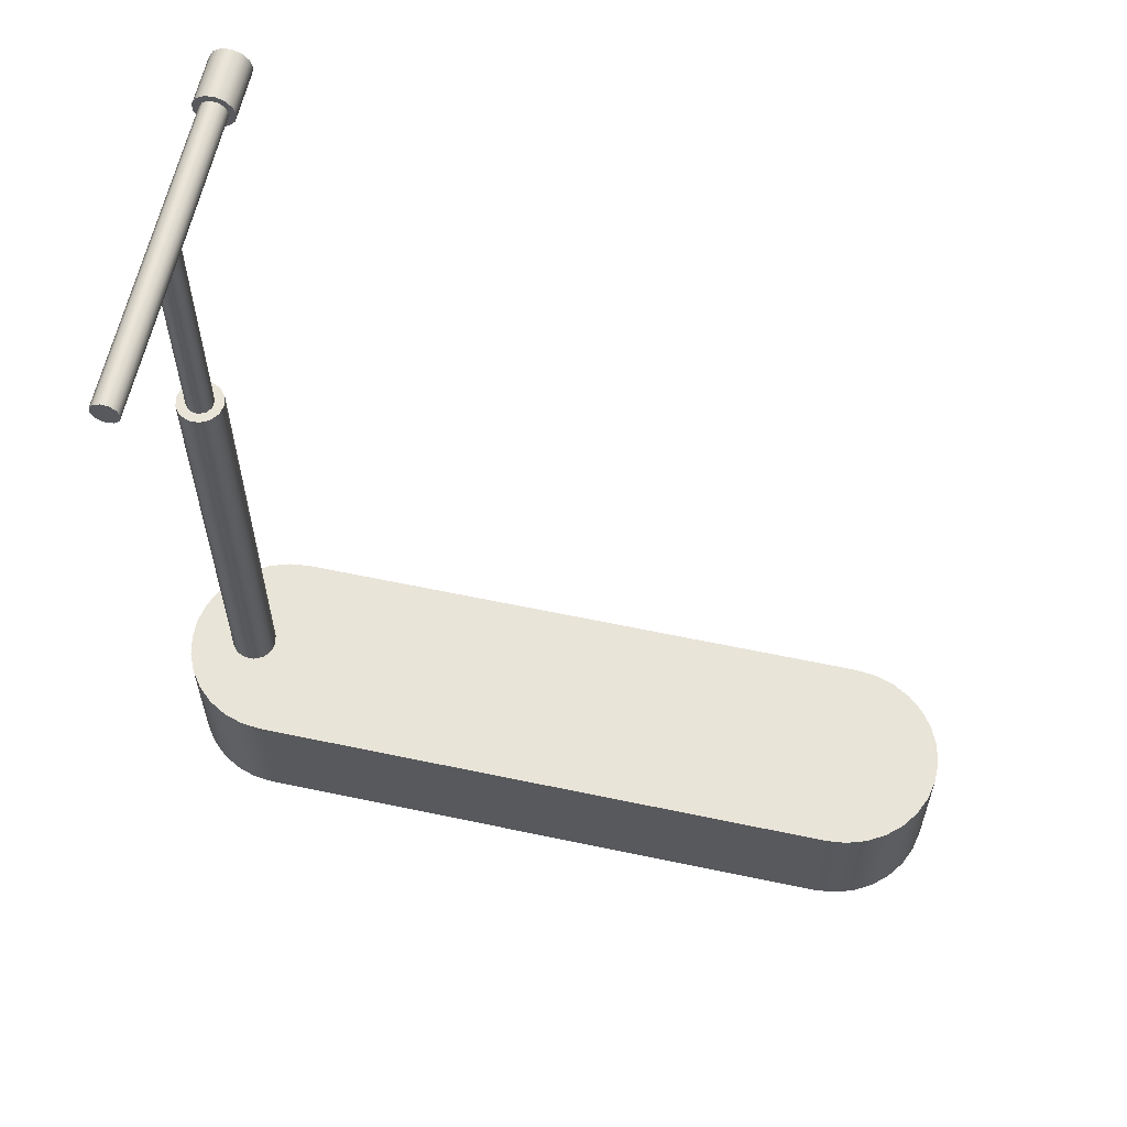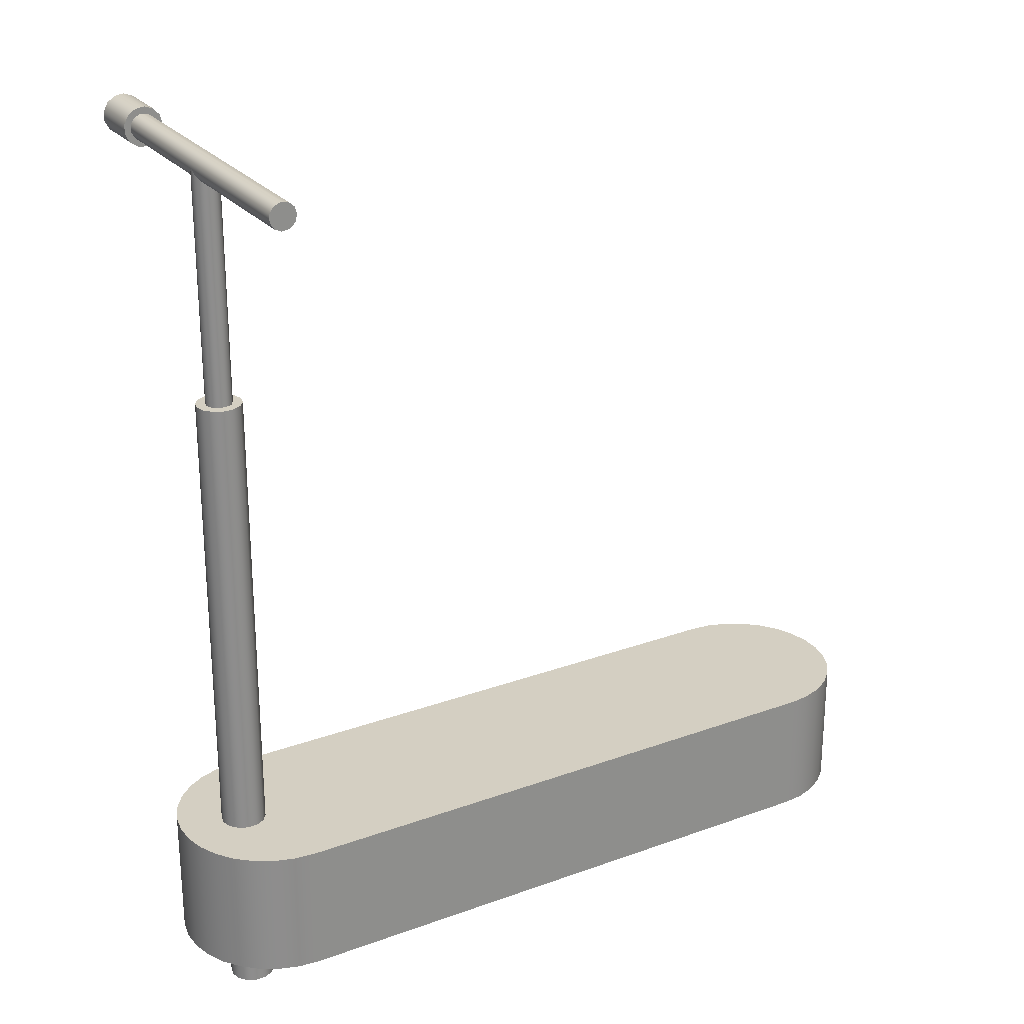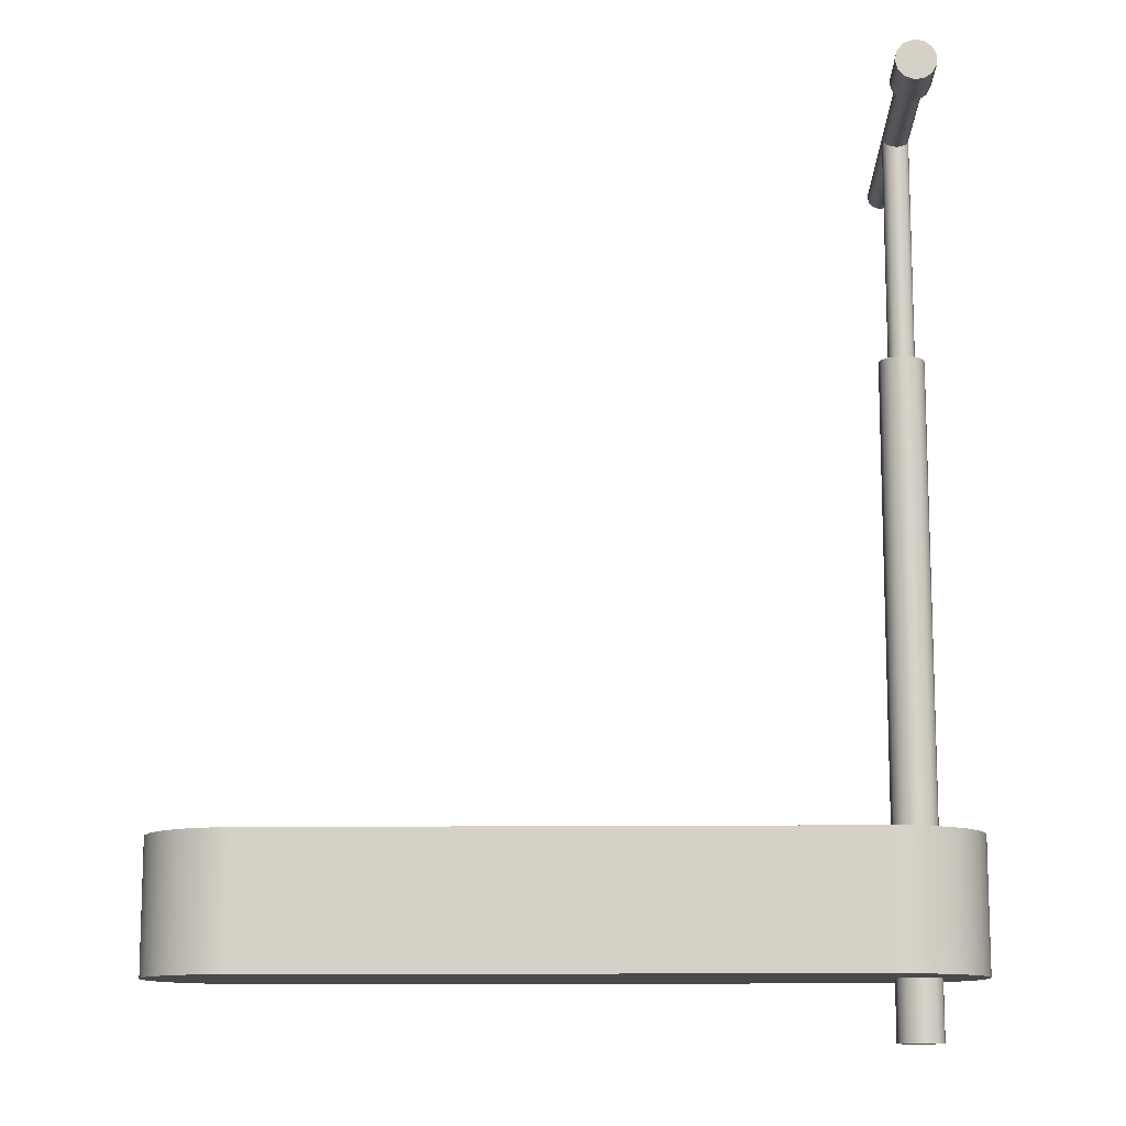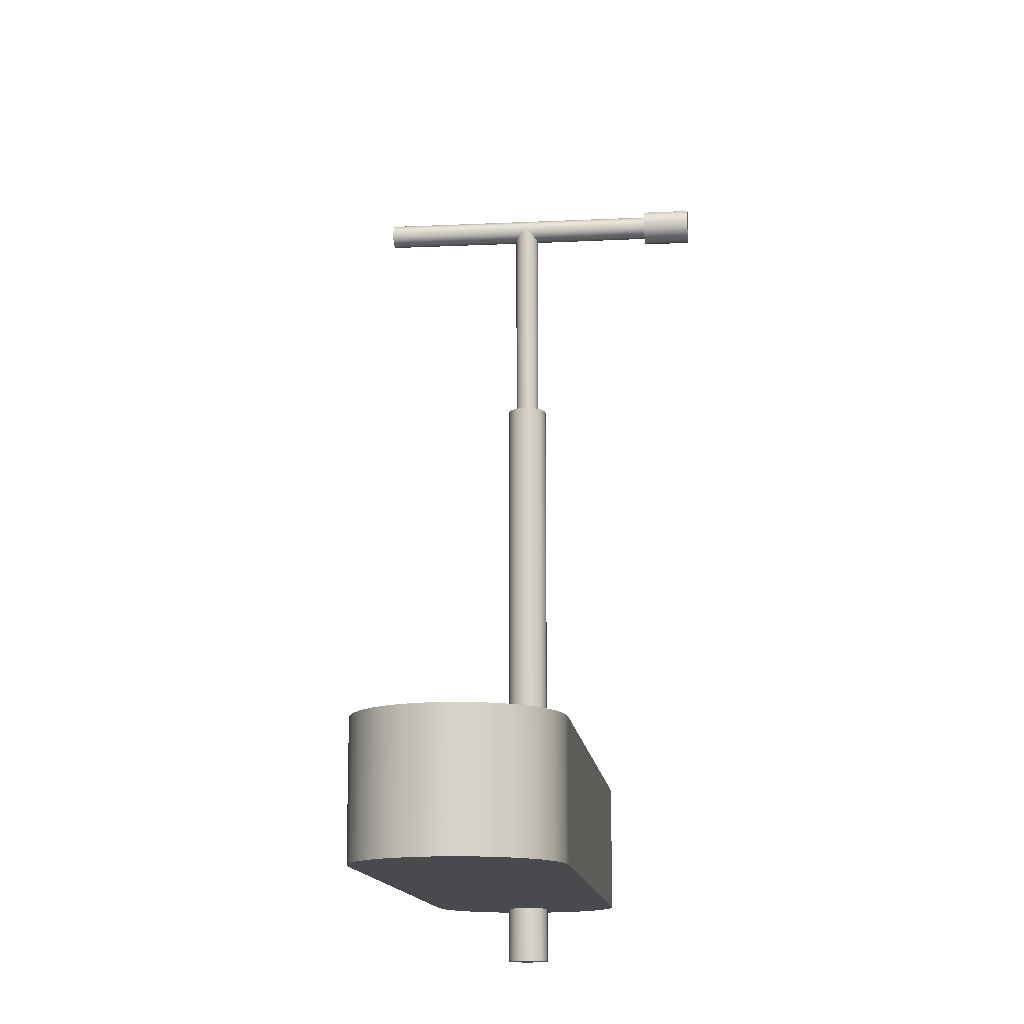
<metadata>
{"format":"obj","ext":"obj","renderer":"f3d","projection":"perspective","resolution":1024,"background":"white","views":[{"elev":60.7,"azim":-167.8,"up":"+Y"},{"elev":25.7,"azim":149.7,"up":"+Y"},{"elev":-12.0,"azim":1.7,"up":"+Y"},{"elev":-13.3,"azim":-83.9,"up":"+Y"}]}
</metadata>
<code>
v 8.202 11.5 1.7
v 8.236 11.36 1.7
v 8.331 11.25 1.7
v 8.464 11.2 1.7
v 8.606 11.22 1.7
v 8.723 11.3 1.7
v 8.789 11.43 1.7
v 8.789 11.57 1.7
v 8.723 11.7 1.7
v 8.606 11.78 1.7
v 8.464 11.8 1.7
v 8.331 11.75 1.7
v 8.236 11.64 1.7
v 8.202 11.5 2.5
v 8.236 11.64 2.5
v 8.331 11.75 2.5
v 8.464 11.8 2.5
v 8.606 11.78 2.5
v 8.723 11.7 2.5
v 8.789 11.57 2.5
v 8.789 11.43 2.5
v 8.723 11.3 2.5
v 8.606 11.22 2.5
v 8.464 11.2 2.5
v 8.331 11.25 2.5
v 8.236 11.36 2.5
v 8.202 11.5 2.5
v 8.202 11.5 1.7
v 8.3 11.5 1.7
v 8.332 11.39 1.7
v 8.417 11.32 1.7
v 8.528 11.3 1.7
v 8.631 11.35 1.7
v 8.692 11.44 1.7
v 8.692 11.56 1.7
v 8.631 11.65 1.7
v 8.528 11.7 1.7
v 8.417 11.68 1.7
v 8.332 11.61 1.7
v 8.202 11.5 1.7
v 8.236 11.64 1.7
v 8.331 11.75 1.7
v 8.464 11.8 1.7
v 8.606 11.78 1.7
v 8.723 11.7 1.7
v 8.789 11.57 1.7
v 8.789 11.43 1.7
v 8.723 11.3 1.7
v 8.606 11.22 1.7
v 8.464 11.2 1.7
v 8.331 11.25 1.7
v 8.236 11.36 1.7
v 8.3 11.5 1.7
v 8.332 11.61 1.7
v 8.417 11.68 1.7
v 8.528 11.7 1.7
v 8.631 11.65 1.7
v 8.692 11.56 1.7
v 8.692 11.44 1.7
v 8.631 11.35 1.7
v 8.528 11.3 1.7
v 8.417 11.32 1.7
v 8.332 11.39 1.7
v 8.3 11.5 -3
v 8.332 11.39 -3
v 8.417 11.32 -3
v 8.528 11.3 -3
v 8.631 11.35 -3
v 8.692 11.44 -3
v 8.692 11.56 -3
v 8.631 11.65 -3
v 8.528 11.7 -3
v 8.417 11.68 -3
v 8.332 11.61 -3
v 8.3 11.5 -0.5
v 8.315 11.42 -0.4235
v 8.359 11.36 -0.3586
v 8.423 11.32 -0.3152
v 8.5 11.3 -0.3
v 8.577 11.32 -0.3152
v 8.641 11.36 -0.3586
v 8.685 11.42 -0.4235
v 8.7 11.5 -0.5
v 8.685 11.42 -0.5765
v 8.641 11.36 -0.6414
v 8.577 11.32 -0.6848
v 8.5 11.3 -0.7
v 8.423 11.32 -0.6848
v 8.359 11.36 -0.6414
v 8.315 11.42 -0.5765
v 8.3 11.5 1.7
v 8.3 11.5 -3
v 8.202 11.5 2.5
v 8.236 11.36 2.5
v 8.331 11.25 2.5
v 8.464 11.2 2.5
v 8.606 11.22 2.5
v 8.723 11.3 2.5
v 8.789 11.43 2.5
v 8.789 11.57 2.5
v 8.723 11.7 2.5
v 8.606 11.78 2.5
v 8.464 11.8 2.5
v 8.331 11.75 2.5
v 8.236 11.64 2.5
v 8.3 11.5 -3
v 8.332 11.61 -3
v 8.417 11.68 -3
v 8.528 11.7 -3
v 8.631 11.65 -3
v 8.692 11.56 -3
v 8.692 11.44 -3
v 8.631 11.35 -3
v 8.528 11.3 -3
v 8.417 11.32 -3
v 8.332 11.39 -3
v 8.7 11.5 -0.5
v 8.685 11.42 -0.4235
v 8.641 11.36 -0.3586
v 8.577 11.32 -0.3152
v 8.5 11.3 -0.3
v 8.423 11.32 -0.3152
v 8.359 11.36 -0.3586
v 8.315 11.42 -0.4235
v 8.3 11.5 -0.5
v 8.315 11.42 -0.5765
v 8.359 11.36 -0.6414
v 8.423 11.32 -0.6848
v 8.5 11.3 -0.7
v 8.577 11.32 -0.6848
v 8.641 11.36 -0.6414
v 8.685 11.42 -0.5765
v 8.7 8 -0.5
v 8.668 8 -0.6081
v 8.583 8 -0.6819
v 8.472 8 -0.698
v 8.369 8 -0.6511
v 8.308 8 -0.5563
v 8.308 8 -0.4437
v 8.369 8 -0.3488
v 8.472 8 -0.302
v 8.583 8 -0.3181
v 8.668 8 -0.3919
v 8.7 8 -0.5
v 8.7 11.5 -0.5
v 8.84 8 -0.5
v 8.807 8 -0.3524
v 8.712 8 -0.234
v 8.576 8 -0.1683
v 8.424 8 -0.1683
v 8.288 8 -0.234
v 8.193 8 -0.3524
v 8.16 8 -0.5
v 8.193 8 -0.6476
v 8.288 8 -0.766
v 8.424 8 -0.8317
v 8.576 8 -0.8317
v 8.712 8 -0.766
v 8.807 8 -0.6476
v 8.84 1 -0.5
v 8.807 1 -0.6476
v 8.712 1 -0.766
v 8.576 1 -0.8317
v 8.424 1 -0.8317
v 8.288 1 -0.766
v 8.193 1 -0.6476
v 8.16 1 -0.5
v 8.193 1 -0.3524
v 8.288 1 -0.234
v 8.424 1 -0.1683
v 8.576 1 -0.1683
v 8.712 1 -0.234
v 8.807 1 -0.3524
v 8.84 1 -0.5
v 8.84 8 -0.5
v 8.84 -1.9 -0.5
v 8.807 -1.9 -0.6476
v 8.712 -1.9 -0.766
v 8.576 -1.9 -0.8317
v 8.424 -1.9 -0.8317
v 8.288 -1.9 -0.766
v 8.193 -1.9 -0.6476
v 8.16 -1.9 -0.5
v 8.193 -1.9 -0.3524
v 8.288 -1.9 -0.234
v 8.424 -1.9 -0.1683
v 8.576 -1.9 -0.1683
v 8.712 -1.9 -0.234
v 8.807 -1.9 -0.3524
v 8.84 -1 -0.5
v 8.807 -1 -0.3524
v 8.712 -1 -0.234
v 8.576 -1 -0.1683
v 8.424 -1 -0.1683
v 8.288 -1 -0.234
v 8.193 -1 -0.3524
v 8.16 -1 -0.5
v 8.193 -1 -0.6476
v 8.288 -1 -0.766
v 8.424 -1 -0.8317
v 8.576 -1 -0.8317
v 8.712 -1 -0.766
v 8.807 -1 -0.6476
v 8.84 -1.9 -0.5
v 8.84 -1 -0.5
v 8.84 -1.9 -0.5
v 8.807 -1.9 -0.3524
v 8.712 -1.9 -0.234
v 8.576 -1.9 -0.1683
v 8.424 -1.9 -0.1683
v 8.288 -1.9 -0.234
v 8.193 -1.9 -0.3524
v 8.16 -1.9 -0.5
v 8.193 -1.9 -0.6476
v 8.288 -1.9 -0.766
v 8.424 -1.9 -0.8317
v 8.576 -1.9 -0.8317
v 8.712 -1.9 -0.766
v 8.807 -1.9 -0.6476
v 8.7 8 -0.5
v 8.668 8 -0.3919
v 8.583 8 -0.3181
v 8.472 8 -0.302
v 8.369 8 -0.3488
v 8.308 8 -0.4437
v 8.308 8 -0.5563
v 8.369 8 -0.6511
v 8.472 8 -0.698
v 8.583 8 -0.6819
v 8.668 8 -0.6081
v 8.84 8 -0.5
v 8.807 8 -0.6476
v 8.712 8 -0.766
v 8.576 8 -0.8317
v 8.424 8 -0.8317
v 8.288 8 -0.766
v 8.193 8 -0.6476
v 8.16 8 -0.5
v 8.193 8 -0.3524
v 8.288 8 -0.234
v 8.424 8 -0.1683
v 8.576 8 -0.1683
v 8.712 8 -0.234
v 8.807 8 -0.3524
v 8.84 -1 -0.5
v 8.807 -1 -0.6476
v 8.712 -1 -0.766
v 8.576 -1 -0.8317
v 8.424 -1 -0.8317
v 8.288 -1 -0.766
v 8.193 -1 -0.6476
v 8.16 -1 -0.5
v 8.193 -1 -0.3524
v 8.288 -1 -0.234
v 8.424 -1 -0.1683
v 8.576 -1 -0.1683
v 8.712 -1 -0.234
v 8.807 -1 -0.3524
v -1 -1 1
v -1.312 -1 0.9672
v -1.61 -1 0.8703
v -1.882 -1 0.7135
v -2.115 -1 0.5037
v -2.299 -1 0.25
v -2.427 -1 -0.03647
v -2.492 -1 -0.3432
v -2.492 -1 -0.6568
v -2.427 -1 -0.9635
v -2.299 -1 -1.25
v -2.115 -1 -1.504
v -1.882 -1 -1.714
v -1.61 -1 -1.87
v -1.312 -1 -1.967
v -1 -1 -2
v 8 -1 -2
v 8.312 -1 -1.967
v 8.61 -1 -1.87
v 8.882 -1 -1.714
v 9.115 -1 -1.504
v 9.299 -1 -1.25
v 9.427 -1 -0.9635
v 9.492 -1 -0.6568
v 9.492 -1 -0.3432
v 9.427 -1 -0.03647
v 9.299 -1 0.25
v 9.115 -1 0.5037
v 8.882 -1 0.7135
v 8.61 -1 0.8703
v 8.312 -1 0.9672
v 8 -1 1
v -1 -1 -2
v -1 1 -2
v 8 1 -2
v 8 -1 -2
v 8 -1 -2
v 8 1 -2
v 8.312 1 -1.967
v 8.61 1 -1.87
v 8.882 1 -1.714
v 9.115 1 -1.504
v 9.299 1 -1.25
v 9.427 1 -0.9635
v 9.492 1 -0.6568
v 9.492 1 -0.3432
v 9.427 1 -0.03647
v 9.299 1 0.25
v 9.115 1 0.5037
v 8.882 1 0.7135
v 8.61 1 0.8703
v 8.312 1 0.9672
v 8 1 1
v 8 -1 1
v 8.312 -1 0.9672
v 8.61 -1 0.8703
v 8.882 -1 0.7135
v 9.115 -1 0.5037
v 9.299 -1 0.25
v 9.427 -1 -0.03647
v 9.492 -1 -0.3432
v 9.492 -1 -0.6568
v 9.427 -1 -0.9635
v 9.299 -1 -1.25
v 9.115 -1 -1.504
v 8.882 -1 -1.714
v 8.61 -1 -1.87
v 8.312 -1 -1.967
v 8 -1 1
v 8 1 1
v -1 1 1
v -1 -1 1
v -1 -1 1
v -1 1 1
v -1.312 1 0.9672
v -1.61 1 0.8703
v -1.882 1 0.7135
v -2.115 1 0.5037
v -2.299 1 0.25
v -2.427 1 -0.03647
v -2.492 1 -0.3432
v -2.492 1 -0.6568
v -2.427 1 -0.9635
v -2.299 1 -1.25
v -2.115 1 -1.504
v -1.882 1 -1.714
v -1.61 1 -1.87
v -1.312 1 -1.967
v -1 1 -2
v -1 -1 -2
v -1.312 -1 -1.967
v -1.61 -1 -1.87
v -1.882 -1 -1.714
v -2.115 -1 -1.504
v -2.299 -1 -1.25
v -2.427 -1 -0.9635
v -2.492 -1 -0.6568
v -2.492 -1 -0.3432
v -2.427 -1 -0.03647
v -2.299 -1 0.25
v -2.115 -1 0.5037
v -1.882 -1 0.7135
v -1.61 -1 0.8703
v -1.312 -1 0.9672
v 8.84 1 -0.5
v 8.807 1 -0.3524
v 8.712 1 -0.234
v 8.576 1 -0.1683
v 8.424 1 -0.1683
v 8.288 1 -0.234
v 8.193 1 -0.3524
v 8.16 1 -0.5
v 8.193 1 -0.6476
v 8.288 1 -0.766
v 8.424 1 -0.8317
v 8.576 1 -0.8317
v 8.712 1 -0.766
v 8.807 1 -0.6476
v -1 1 -2
v -1.312 1 -1.967
v -1.61 1 -1.87
v -1.882 1 -1.714
v -2.115 1 -1.504
v -2.299 1 -1.25
v -2.427 1 -0.9635
v -2.492 1 -0.6568
v -2.492 1 -0.3432
v -2.427 1 -0.03647
v -2.299 1 0.25
v -2.115 1 0.5037
v -1.882 1 0.7135
v -1.61 1 0.8703
v -1.312 1 0.9672
v -1 1 1
v 8 1 1
v 8.312 1 0.9672
v 8.61 1 0.8703
v 8.882 1 0.7135
v 9.115 1 0.5037
v 9.299 1 0.25
v 9.427 1 -0.03647
v 9.492 1 -0.3432
v 9.492 1 -0.6568
v 9.427 1 -0.9635
v 9.299 1 -1.25
v 9.115 1 -1.504
v 8.882 1 -1.714
v 8.61 1 -1.87
v 8.312 1 -1.967
v 8 1 -2
g 21ed96a4-e306-11ea-a108-54bf646e7e1f
f 2 26 1
f 1 26 27
f 28 14 13
f 13 14 15
f 13 15 12
f 12 15 16
f 12 16 11
f 11 16 17
f 11 17 10
f 10 17 18
f 10 18 9
f 9 18 19
f 9 19 8
f 8 19 20
f 8 20 7
f 7 20 21
f 7 21 6
f 6 21 22
f 6 22 5
f 5 22 23
f 5 23 4
f 4 23 24
f 4 24 3
f 3 24 25
f 3 25 2
f 2 25 26
g 21ee3314-e306-11ea-aecf-54bf646e7e1f
f 30 52 29
f 29 52 40
f 29 40 41
f 52 30 51
f 51 30 31
f 51 31 50
f 50 31 32
f 50 32 49
f 49 32 33
f 49 33 48
f 48 33 34
f 48 34 47
f 47 34 35
f 47 35 46
f 46 35 45
f 45 35 36
f 45 36 44
f 44 36 37
f 44 37 43
f 43 37 38
f 43 38 42
f 42 38 39
f 42 39 41
f 41 39 29
g 21bdff24-e306-11ea-bea2-54bf646e7e1f
f 54 74 53
f 53 74 92
f 91 64 75
f 75 64 90
f 90 64 65
f 90 65 89
f 89 65 66
f 89 66 88
f 88 66 87
f 87 66 67
f 87 67 86
f 86 67 68
f 86 68 85
f 85 68 84
f 84 68 69
f 84 69 83
f 83 69 70
f 83 70 58
f 58 70 57
f 57 70 71
f 57 71 56
f 56 71 72
f 56 72 55
f 55 72 73
f 55 73 54
f 54 73 74
f 58 59 83
f 83 59 82
f 82 59 60
f 82 60 81
f 81 60 80
f 80 60 61
f 80 61 79
f 79 61 62
f 79 62 78
f 78 62 77
f 77 62 63
f 77 63 76
f 76 63 91
f 76 91 75
g 21be745a-e306-11ea-a1db-54bf646e7e1f
f 94 99 93
f 93 99 100
f 93 100 105
f 105 100 101
f 105 101 104
f 104 101 102
f 104 102 103
f 99 94 98
f 98 94 95
f 98 95 97
f 97 95 96
g 21bee95c-e306-11ea-86b9-54bf646e7e1f
f 107 111 106
f 106 111 112
f 106 112 116
f 116 112 113
f 116 113 115
f 115 113 114
f 111 107 110
f 110 107 108
f 110 108 109
g 21925edc-e306-11ea-a992-54bf646e7e1f
f 132 145 133
f 144 117 118
f 144 118 143
f 143 118 119
f 143 119 142
f 142 119 120
f 142 120 121
f 142 121 141
f 141 121 122
f 141 122 140
f 140 122 123
f 140 123 124
f 140 124 139
f 139 124 125
f 139 125 138
f 138 125 126
f 138 126 137
f 137 126 127
f 137 127 128
f 137 128 136
f 136 128 129
f 136 129 135
f 135 129 130
f 135 130 131
f 135 131 134
f 134 131 132
f 134 132 133
g 216ab5ec-e306-11ea-ba4b-54bf646e7e1f
f 147 173 146
f 146 173 174
f 175 160 159
f 159 160 161
f 159 161 158
f 158 161 162
f 158 162 157
f 157 162 163
f 157 163 156
f 156 163 164
f 156 164 155
f 155 164 165
f 155 165 154
f 154 165 166
f 154 166 153
f 153 166 167
f 153 167 152
f 152 167 168
f 152 168 151
f 151 168 169
f 151 169 150
f 150 169 170
f 150 170 149
f 149 170 171
f 149 171 148
f 148 171 172
f 148 172 147
f 147 172 173
g 216b03fa-e306-11ea-9cbc-54bf646e7e1f
f 177 203 176
f 176 203 205
f 204 190 189
f 189 190 191
f 189 191 188
f 188 191 192
f 188 192 187
f 187 192 193
f 187 193 186
f 186 193 194
f 186 194 185
f 185 194 195
f 185 195 184
f 184 195 196
f 184 196 183
f 183 196 197
f 183 197 182
f 182 197 198
f 182 198 181
f 181 198 199
f 181 199 180
f 180 199 200
f 180 200 179
f 179 200 201
f 179 201 178
f 178 201 202
f 178 202 177
f 177 202 203
g 216b521e-e306-11ea-9911-54bf646e7e1f
f 207 212 206
f 206 212 213
f 206 213 219
f 219 213 214
f 219 214 218
f 218 214 215
f 218 215 217
f 217 215 216
f 212 207 211
f 211 207 208
f 211 208 210
f 210 208 209
g 216bc738-e306-11ea-8bf3-54bf646e7e1f
f 221 244 220
f 220 244 231
f 220 231 232
f 244 221 243
f 243 221 222
f 243 222 242
f 242 222 223
f 242 223 241
f 241 223 224
f 241 224 240
f 240 224 239
f 239 224 225
f 239 225 238
f 238 225 226
f 238 226 237
f 237 226 227
f 237 227 236
f 236 227 235
f 235 227 228
f 235 228 234
f 234 228 229
f 234 229 233
f 233 229 230
f 233 230 232
f 232 230 220
g 2141fbba-e306-11ea-a0d8-54bf646e7e1f
f 246 282 245
f 245 282 283
f 245 283 258
f 258 283 257
f 257 283 284
f 257 284 256
f 256 284 285
f 256 285 255
f 255 285 286
f 255 286 290
f 290 286 287
f 290 287 288
f 246 247 282
f 282 247 281
f 281 247 248
f 281 248 280
f 280 248 249
f 280 249 279
f 279 249 275
f 279 275 278
f 278 275 277
f 277 275 276
f 249 250 275
f 275 250 274
f 274 250 270
f 274 270 271
f 270 250 269
f 269 250 251
f 269 251 268
f 268 251 267
f 267 251 252
f 267 252 266
f 266 252 253
f 266 253 265
f 265 253 264
f 264 253 254
f 264 254 263
f 263 254 259
f 263 259 262
f 262 259 261
f 261 259 260
f 259 254 290
f 290 254 255
f 271 272 274
f 274 272 273
f 288 289 290
g 214249d4-e306-11ea-b450-54bf646e7e1f
f 292 293 291
f 291 293 294
g 214297f0-e306-11ea-9ef6-54bf646e7e1f
f 295 296 326
f 326 296 297
f 326 297 325
f 325 297 298
f 325 298 324
f 324 298 299
f 324 299 323
f 323 299 300
f 323 300 322
f 322 300 301
f 322 301 321
f 321 301 302
f 321 302 320
f 320 302 303
f 320 303 319
f 319 303 304
f 319 304 318
f 318 304 305
f 318 305 317
f 317 305 306
f 317 306 316
f 316 306 307
f 316 307 315
f 315 307 308
f 315 308 314
f 314 308 309
f 314 309 313
f 313 309 310
f 313 310 312
f 312 310 311
g 2142e612-e306-11ea-b76f-54bf646e7e1f
f 328 329 327
f 327 329 330
g 21433422-e306-11ea-9c5f-54bf646e7e1f
f 331 332 362
f 362 332 333
f 362 333 361
f 361 333 334
f 361 334 360
f 360 334 335
f 360 335 359
f 359 335 336
f 359 336 358
f 358 336 337
f 358 337 357
f 357 337 338
f 357 338 356
f 356 338 339
f 356 339 355
f 355 339 340
f 355 340 354
f 354 340 341
f 354 341 353
f 353 341 342
f 353 342 352
f 352 342 343
f 352 343 351
f 351 343 344
f 351 344 350
f 350 344 345
f 350 345 349
f 349 345 346
f 349 346 348
f 348 346 347
g 21438224-e306-11ea-a801-54bf646e7e1f
f 364 400 363
f 363 400 401
f 363 401 376
f 376 401 375
f 375 401 402
f 375 402 374
f 374 402 403
f 374 403 373
f 373 403 404
f 373 404 408
f 408 404 405
f 408 405 406
f 364 365 400
f 400 365 399
f 399 365 366
f 399 366 398
f 398 366 367
f 398 367 397
f 397 367 393
f 397 393 396
f 396 393 395
f 395 393 394
f 367 368 393
f 393 368 392
f 392 368 388
f 392 388 389
f 388 368 387
f 387 368 369
f 387 369 386
f 386 369 385
f 385 369 370
f 385 370 384
f 384 370 371
f 384 371 383
f 383 371 382
f 382 371 372
f 382 372 381
f 381 372 377
f 381 377 380
f 380 377 379
f 379 377 378
f 377 372 408
f 408 372 373
f 389 390 392
f 392 390 391
f 406 407 408

</code>
